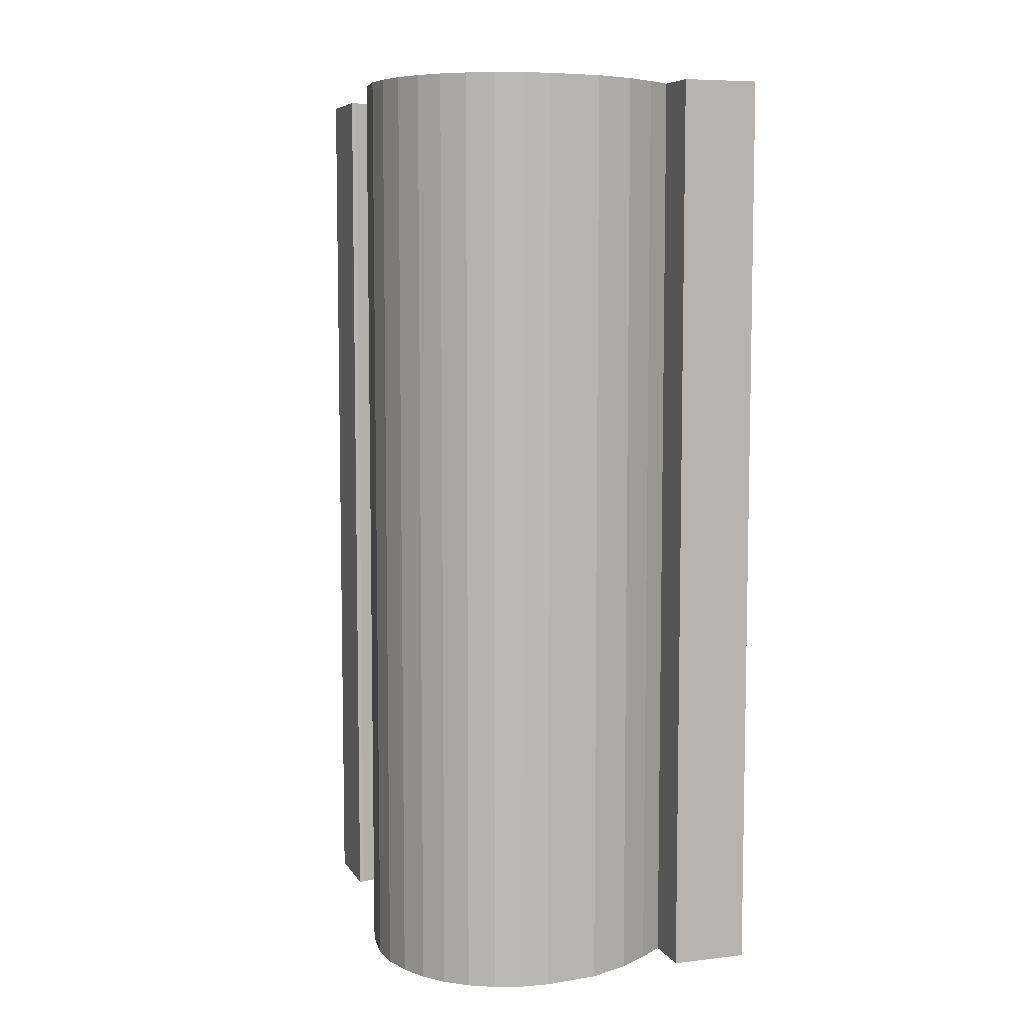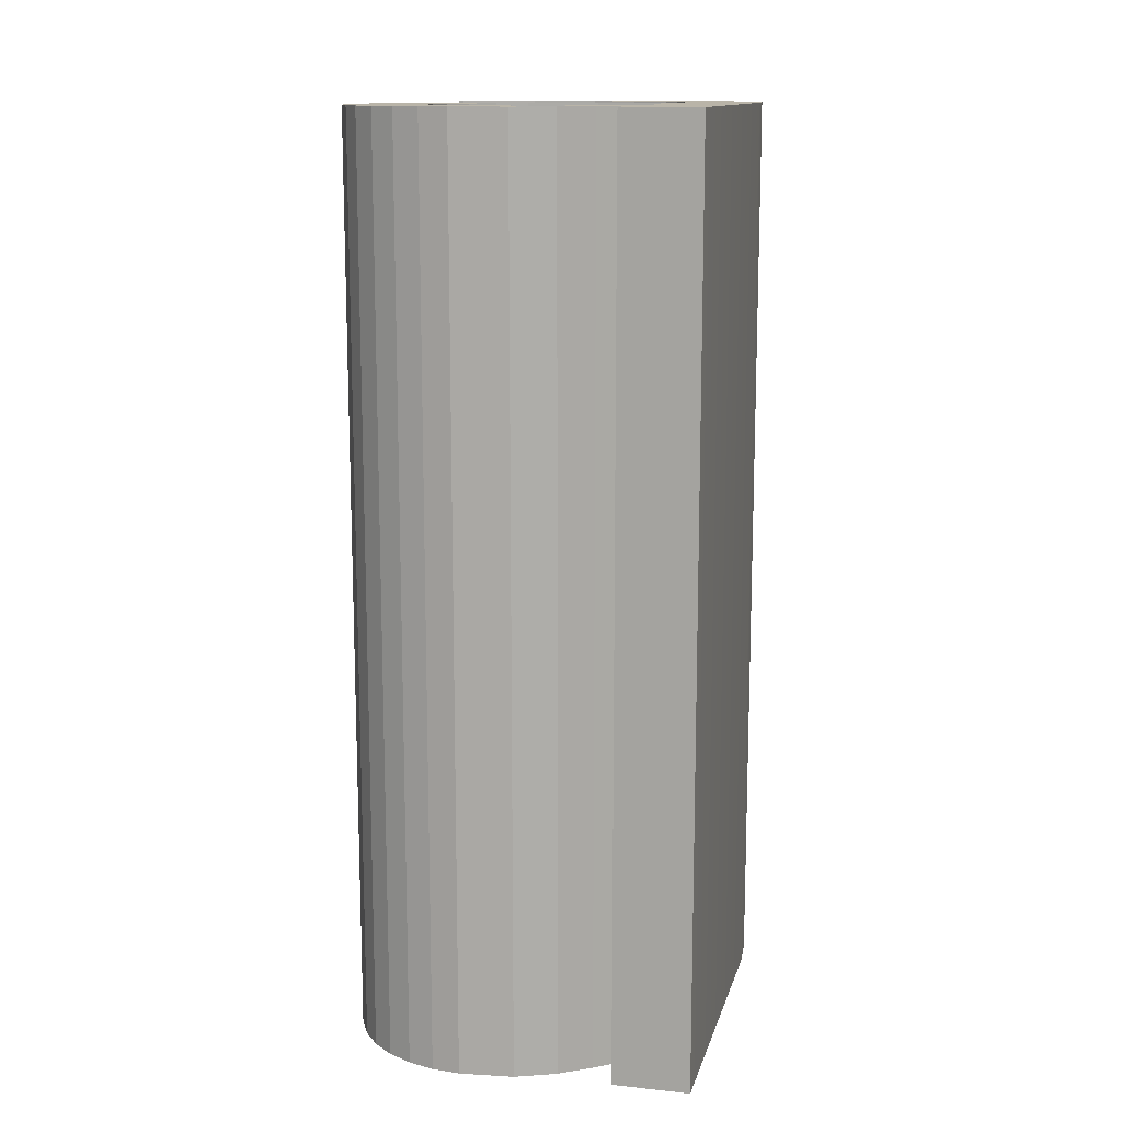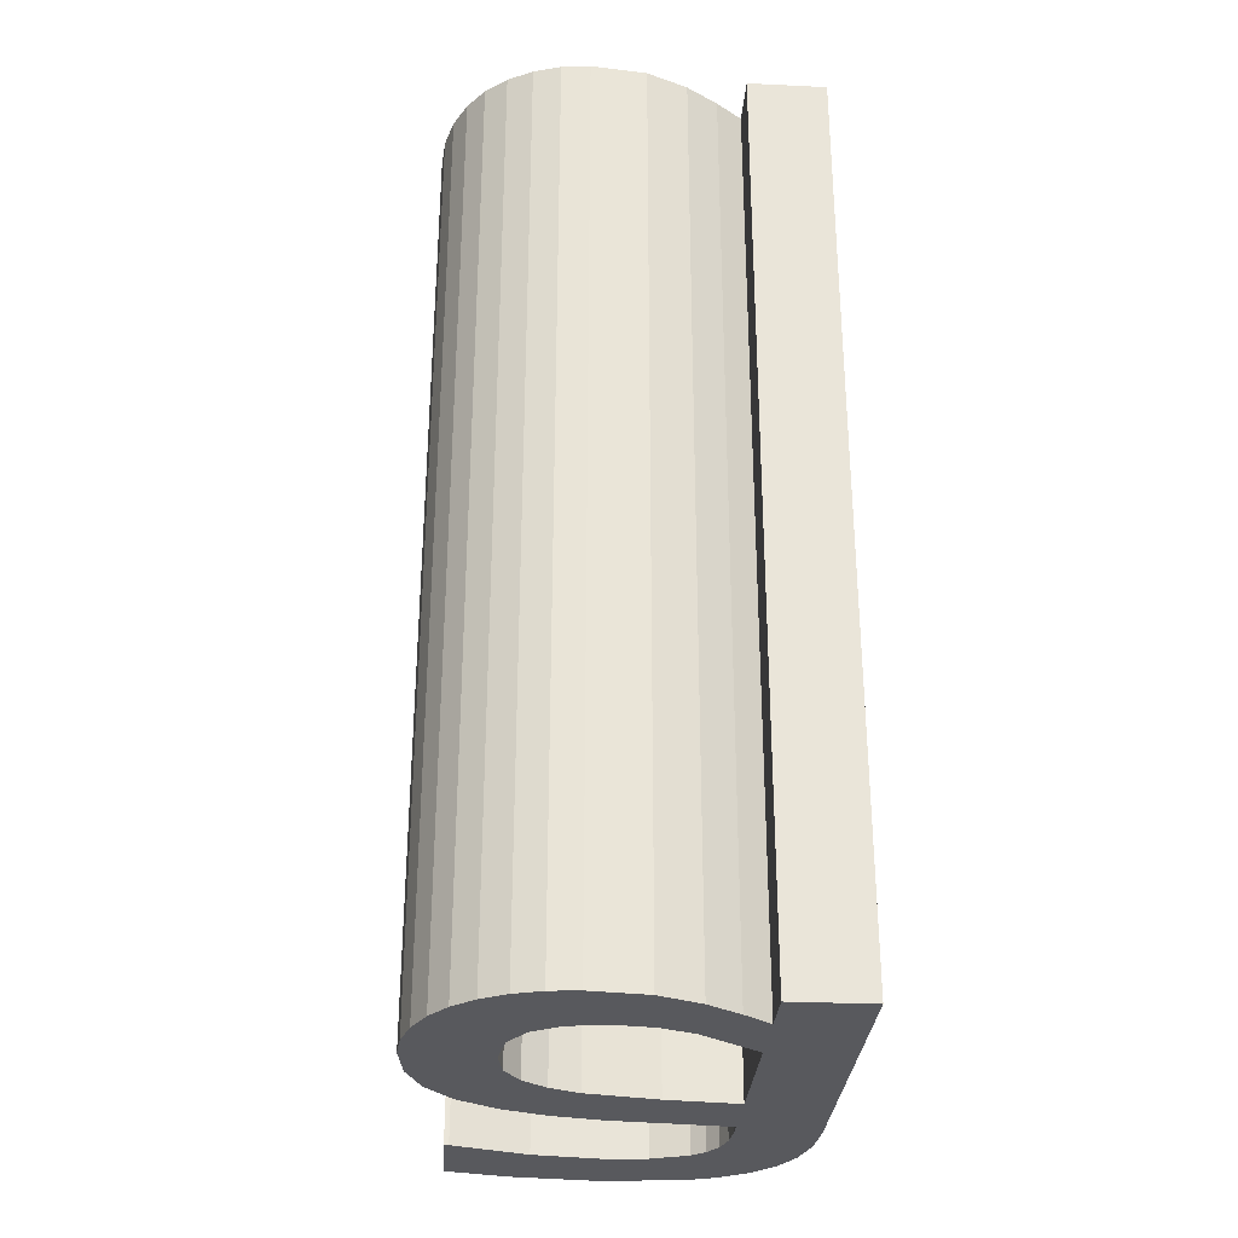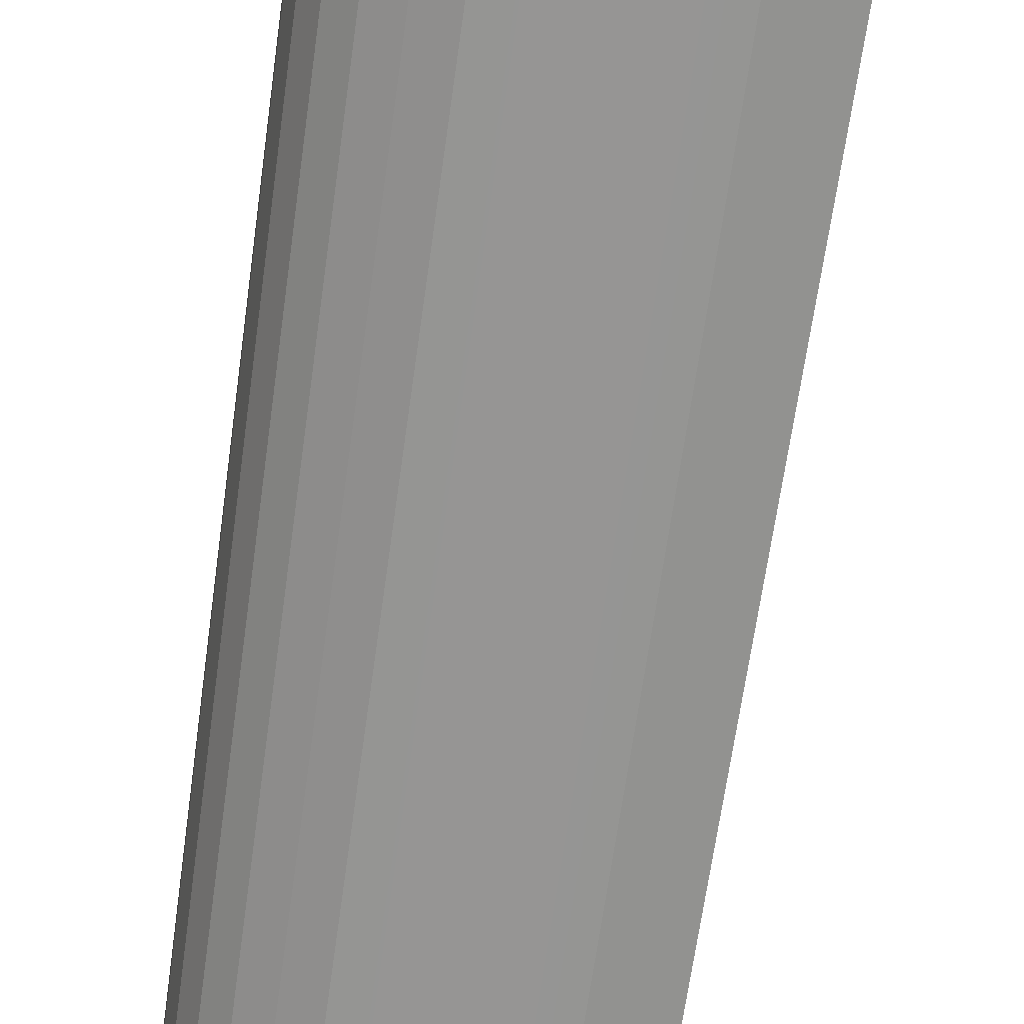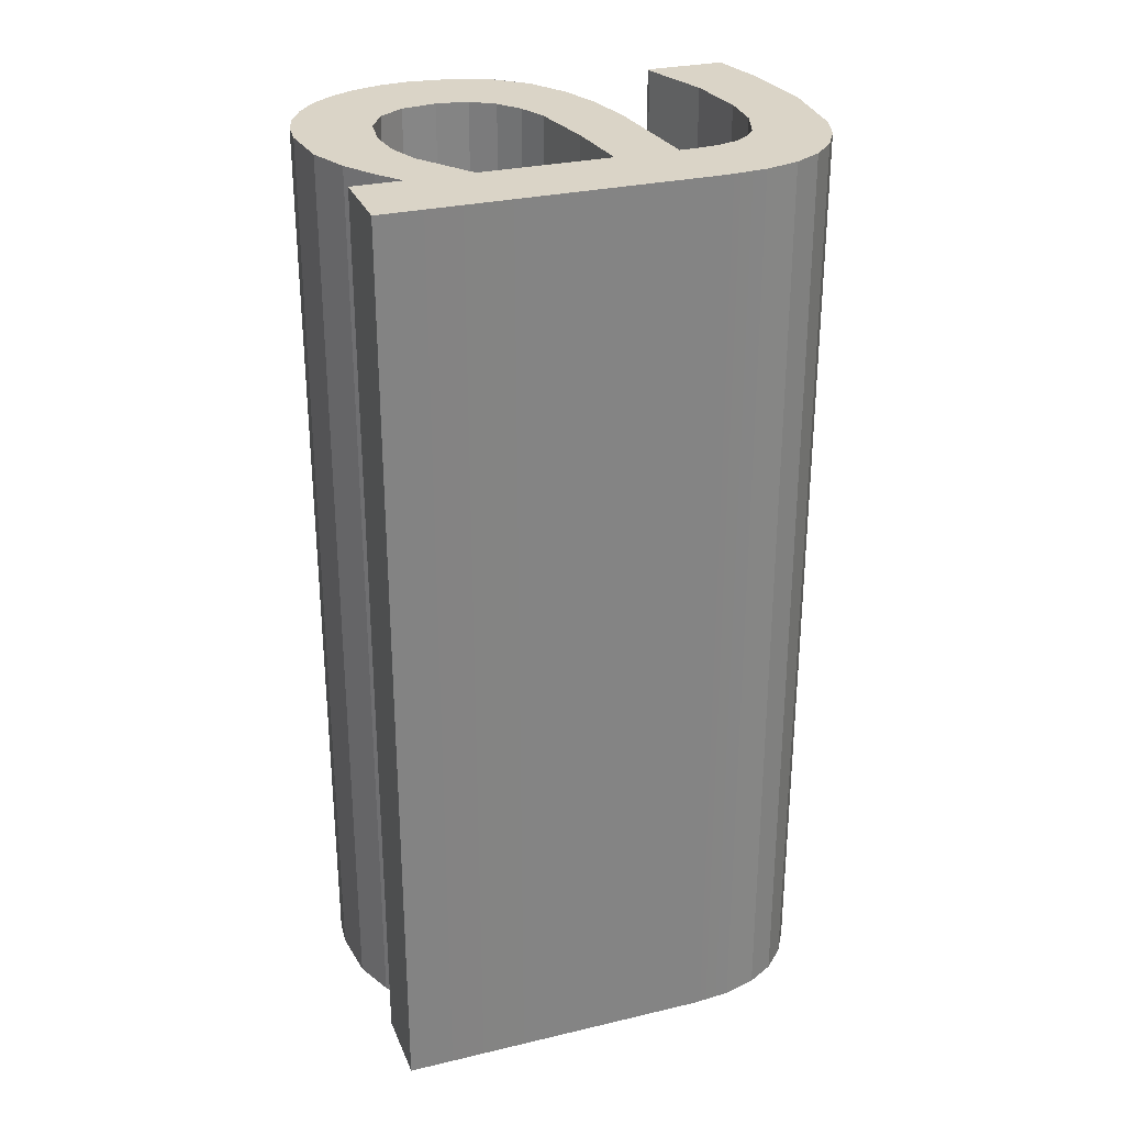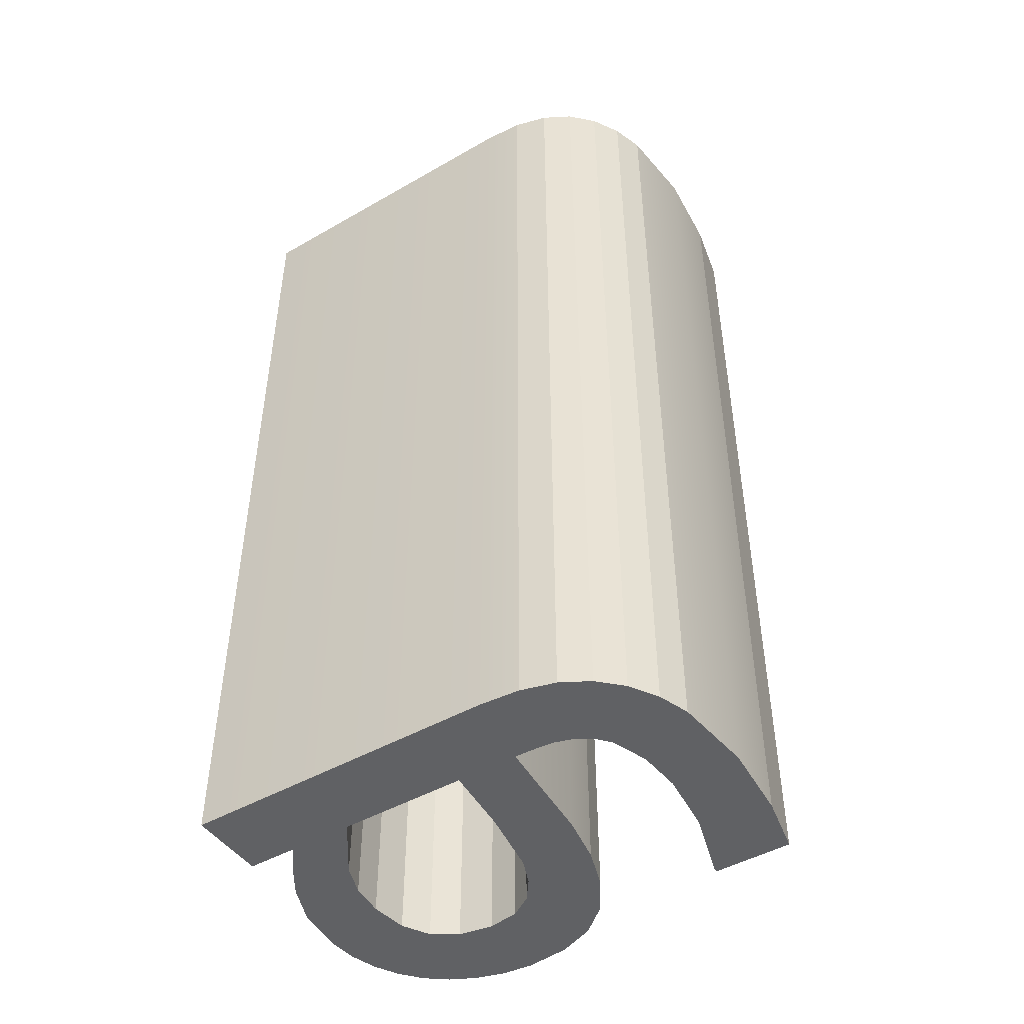
<metadata>
{"format":"obj","ext":"obj","renderer":"f3d","projection":"perspective","resolution":1024,"background":"white","views":[{"elev":7.2,"azim":-20.1,"up":"+Y"},{"elev":13.2,"azim":12.3,"up":"+Y"},{"elev":-30.2,"azim":-5.3,"up":"+Y"},{"elev":-67.5,"azim":172.0,"up":"+Z"},{"elev":28.9,"azim":69.2,"up":"+Y"},{"elev":-46.8,"azim":121.7,"up":"+Y"}]}
</metadata>
<code>
o mesh2/mesh2-geometry#mesh2-geometry
v -0.4722 -0.1337 0.07935
v -0.4722 -0.1337 0.08095
v -0.4709 -0.1337 0.0791
v -0.4722 -0.1525 0.07935
v -0.4721 -0.1337 0.08095
v -0.4722 -0.1525 0.08095
v -0.4706 -0.1337 0.08052
v -0.4721 -0.1525 0.08095
v -0.4709 -0.1525 0.0791
v -0.4693 -0.1337 0.07899
v -0.4706 -0.1525 0.08052
v -0.4693 -0.1337 0.08038
v -0.4693 -0.1525 0.08038
v -0.4693 -0.1525 0.07899
v -0.4684 -0.1337 0.08047
v -0.4677 -0.1337 0.07918
v -0.4684 -0.1525 0.08047
v -0.4677 -0.1525 0.07918
v -0.4677 -0.1337 0.08074
v -0.4677 -0.1525 0.08074
v -0.467 -0.1337 0.07941
v -0.467 -0.1525 0.07941
v -0.4674 -0.1337 0.08097
v -0.4674 -0.1525 0.08097
v -0.4665 -0.1337 0.07976
v -0.4672 -0.1337 0.08128
v -0.4672 -0.1525 0.08128
v -0.4671 -0.1337 0.08217
v -0.4665 -0.1525 0.07976
v -0.4671 -0.1337 0.08167
v -0.4671 -0.1525 0.08167
v -0.4671 -0.1337 0.08248
v -0.4671 -0.1525 0.08217
v -0.466 -0.1337 0.08021
v -0.4671 -0.1337 0.08374
v -0.4657 -0.1525 0.08868
v -0.4657 -0.1337 0.08868
v -0.466 -0.1525 0.08021
v -0.4672 -0.1337 0.08634
v -0.4686 -0.1337 0.08384
v -0.4671 -0.1525 0.08248
v -0.4673 -0.1337 0.08864
v -0.4657 -0.1337 0.08077
v -0.4657 -0.1525 0.08077
v -0.4672 -0.1337 0.08765
v -0.4671 -0.1525 0.08374
v -0.4694 -0.1337 0.08263
v -0.4694 -0.1525 0.08263
v -0.4656 -0.1337 0.08146
v -0.4678 -0.1337 0.08803
v -0.4672 -0.1525 0.08634
v -0.47 -0.1337 0.08405
v -0.4686 -0.1525 0.08384
v -0.4656 -0.1525 0.08146
v -0.4672 -0.1525 0.08765
v -0.4673 -0.1525 0.08864
v -0.4655 -0.1337 0.08227
v -0.4683 -0.1337 0.0871
v -0.4683 -0.1525 0.0871
v -0.4704 -0.1525 0.0828
v -0.4704 -0.1337 0.0828
v -0.47 -0.1525 0.08405
v -0.4655 -0.1525 0.08227
v -0.4684 -0.1337 0.08842
v -0.4678 -0.1525 0.08803
v -0.4705 -0.1337 0.08428
v -0.469 -0.1525 0.08733
v -0.469 -0.1337 0.08733
v -0.4684 -0.1525 0.08842
v -0.4705 -0.1525 0.08428
v -0.4713 -0.1525 0.08308
v -0.471 -0.1337 0.08462
v -0.4692 -0.1337 0.08874
v -0.471 -0.1525 0.08462
v -0.4713 -0.1525 0.08509
v -0.4713 -0.1337 0.08308
v -0.4713 -0.1337 0.08509
v -0.4692 -0.1525 0.08874
v -0.4697 -0.1525 0.08739
v -0.4697 -0.1337 0.08739
v -0.4714 -0.1525 0.08572
v -0.4721 -0.1525 0.08353
v -0.4703 -0.1337 0.08883
v -0.4719 -0.1525 0.08831
v -0.4714 -0.1337 0.08572
v -0.4721 -0.1337 0.08353
v -0.4703 -0.1525 0.08883
v -0.4705 -0.1525 0.08727
v -0.4705 -0.1337 0.08727
v -0.4714 -0.1525 0.08858
v -0.4719 -0.1337 0.08831
v -0.4723 -0.1525 0.08795
v -0.4726 -0.1337 0.08413
v -0.4709 -0.1337 0.08876
v -0.4713 -0.1525 0.08643
v -0.4714 -0.1337 0.08858
v -0.4723 -0.1337 0.08795
v -0.4726 -0.1525 0.08751
v -0.4726 -0.1525 0.08413
v -0.4726 -0.1337 0.08751
v -0.4709 -0.1525 0.08876
v -0.471 -0.1525 0.08695
v -0.471 -0.1337 0.08695
v -0.4713 -0.1337 0.08643
v -0.4729 -0.1337 0.08488
v -0.4729 -0.1337 0.08698
v -0.4729 -0.1525 0.08698
v -0.4729 -0.1525 0.08488
v -0.4731 -0.1337 0.08578
v -0.473 -0.1337 0.0864
v -0.473 -0.1525 0.0864
v -0.4731 -0.1525 0.08578
f 1 2 3
f 3 2 1
f 1 4 2
f 2 4 1
f 5 3 2
f 2 3 5
f 1 3 4
f 4 3 1
f 6 2 4
f 4 2 6
f 7 3 5
f 5 3 7
f 5 2 8
f 8 2 5
f 9 4 3
f 3 4 9
f 6 8 2
f 2 8 6
f 6 4 8
f 8 4 6
f 10 3 7
f 7 3 10
f 7 5 11
f 11 5 7
f 8 11 5
f 5 11 8
f 9 8 4
f 4 8 9
f 3 10 9
f 9 10 3
f 12 10 7
f 7 10 12
f 11 13 7
f 7 13 11
f 11 8 9
f 9 8 11
f 14 9 10
f 10 9 14
f 15 10 12
f 12 10 15
f 12 7 13
f 13 7 12
f 13 11 14
f 14 11 13
f 14 11 9
f 9 11 14
f 10 16 14
f 14 16 10
f 16 10 15
f 15 10 16
f 15 12 17
f 17 12 15
f 13 17 12
f 12 17 13
f 17 13 14
f 14 13 17
f 18 14 16
f 16 14 18
f 19 16 15
f 15 16 19
f 17 20 15
f 15 20 17
f 18 17 14
f 14 17 18
f 16 21 18
f 18 21 16
f 21 16 19
f 19 16 21
f 19 15 20
f 20 15 19
f 20 17 18
f 18 17 20
f 22 18 21
f 21 18 22
f 23 21 19
f 19 21 23
f 20 24 19
f 19 24 20
f 24 20 18
f 18 20 24
f 22 24 18
f 18 24 22
f 21 25 22
f 22 25 21
f 26 21 23
f 23 21 26
f 23 19 24
f 24 19 23
f 27 24 22
f 22 24 27
f 25 21 28
f 28 21 25
f 29 22 25
f 25 22 29
f 30 21 26
f 26 21 30
f 23 24 26
f 26 24 23
f 27 26 24
f 24 26 27
f 31 27 22
f 22 27 31
f 28 21 30
f 30 21 28
f 32 25 28
f 28 25 32
f 29 33 22
f 22 33 29
f 25 34 29
f 29 34 25
f 26 27 30
f 30 27 26
f 31 30 27
f 27 30 31
f 33 31 22
f 22 31 33
f 30 31 28
f 28 31 30
f 35 25 32
f 32 25 35
f 28 33 32
f 32 33 28
f 29 36 33
f 33 36 29
f 34 25 37
f 37 25 34
f 38 29 34
f 34 29 38
f 33 28 31
f 31 28 33
f 39 25 35
f 35 25 39
f 35 32 40
f 40 32 35
f 41 32 33
f 33 32 41
f 38 36 29
f 29 36 38
f 33 36 41
f 41 36 33
f 37 25 42
f 42 25 37
f 43 34 37
f 37 34 43
f 38 34 44
f 44 34 38
f 45 25 39
f 39 25 45
f 35 46 39
f 39 46 35
f 32 47 40
f 40 47 32
f 35 40 46
f 46 40 35
f 41 48 32
f 32 48 41
f 44 36 38
f 38 36 44
f 41 36 46
f 46 36 41
f 42 25 45
f 45 25 42
f 37 42 36
f 36 42 37
f 43 44 34
f 34 44 43
f 49 43 37
f 37 43 49
f 45 39 50
f 50 39 45
f 51 39 46
f 46 39 51
f 47 32 48
f 48 32 47
f 40 47 52
f 52 47 40
f 53 46 40
f 40 46 53
f 41 53 48
f 48 53 41
f 54 36 44
f 44 36 54
f 46 36 51
f 51 36 46
f 46 53 41
f 41 53 46
f 45 55 42
f 42 55 45
f 56 36 42
f 42 36 56
f 37 36 57
f 57 36 37
f 44 43 54
f 54 43 44
f 49 54 43
f 43 54 49
f 57 49 37
f 37 49 57
f 39 58 50
f 50 58 39
f 45 50 55
f 55 50 45
f 51 59 39
f 39 59 51
f 48 60 47
f 47 60 48
f 47 61 52
f 52 61 47
f 40 52 53
f 53 52 40
f 53 62 48
f 48 62 53
f 63 36 54
f 54 36 63
f 51 36 55
f 55 36 51
f 56 42 55
f 55 42 56
f 56 55 36
f 36 55 56
f 63 57 36
f 36 57 63
f 54 49 63
f 63 49 54
f 57 63 49
f 49 63 57
f 58 39 59
f 59 39 58
f 50 58 64
f 64 58 50
f 65 55 50
f 50 55 65
f 51 65 59
f 59 65 51
f 48 62 60
f 60 62 48
f 61 47 60
f 60 47 61
f 52 61 66
f 66 61 52
f 62 53 52
f 52 53 62
f 55 65 51
f 51 65 55
f 59 67 58
f 58 67 59
f 58 68 64
f 64 68 58
f 50 64 65
f 65 64 50
f 65 69 59
f 59 69 65
f 62 70 60
f 60 70 62
f 60 71 61
f 61 71 60
f 66 61 72
f 72 61 66
f 52 66 62
f 62 66 52
f 59 69 67
f 67 69 59
f 68 58 67
f 67 58 68
f 64 68 73
f 73 68 64
f 69 65 64
f 64 65 69
f 70 62 66
f 66 62 70
f 70 74 60
f 60 74 70
f 60 75 71
f 71 75 60
f 76 61 71
f 71 61 76
f 72 61 77
f 77 61 72
f 66 72 70
f 70 72 66
f 69 78 67
f 67 78 69
f 67 79 68
f 68 79 67
f 68 80 73
f 73 80 68
f 64 73 69
f 69 73 64
f 74 70 72
f 72 70 74
f 74 75 60
f 60 75 74
f 75 81 71
f 71 81 75
f 61 76 77
f 77 76 61
f 71 82 76
f 76 82 71
f 77 75 72
f 72 75 77
f 78 69 73
f 73 69 78
f 67 78 79
f 79 78 67
f 80 68 79
f 79 68 80
f 73 80 83
f 83 80 73
f 74 72 75
f 75 72 74
f 75 77 81
f 81 77 75
f 81 84 71
f 71 84 81
f 77 76 85
f 85 76 77
f 71 84 82
f 82 84 71
f 86 76 82
f 82 76 86
f 73 83 78
f 78 83 73
f 78 87 79
f 79 87 78
f 79 88 80
f 80 88 79
f 80 89 83
f 83 89 80
f 85 81 77
f 77 81 85
f 84 81 90
f 90 81 84
f 85 76 91
f 91 76 85
f 84 92 82
f 82 92 84
f 76 86 91
f 91 86 76
f 86 82 93
f 93 82 86
f 87 78 83
f 83 78 87
f 79 87 88
f 88 87 79
f 89 80 88
f 88 80 89
f 83 89 94
f 94 89 83
f 81 85 95
f 95 85 81
f 95 90 81
f 81 90 95
f 84 90 91
f 91 90 84
f 91 96 85
f 85 96 91
f 92 84 97
f 97 84 92
f 92 98 82
f 82 98 92
f 91 86 97
f 97 86 91
f 99 93 82
f 82 93 99
f 86 93 100
f 100 93 86
f 83 94 87
f 87 94 83
f 87 101 88
f 88 101 87
f 88 102 89
f 89 102 88
f 89 103 94
f 94 103 89
f 104 95 85
f 85 95 104
f 102 90 95
f 95 90 102
f 96 91 90
f 90 91 96
f 91 97 84
f 84 97 91
f 104 85 96
f 96 85 104
f 92 97 98
f 98 97 92
f 82 98 99
f 99 98 82
f 97 86 100
f 100 86 97
f 93 99 105
f 105 99 93
f 100 93 106
f 106 93 100
f 101 87 94
f 94 87 101
f 88 101 102
f 102 101 88
f 103 89 102
f 102 89 103
f 94 103 96
f 96 103 94
f 95 104 102
f 102 104 95
f 101 90 102
f 102 90 101
f 90 101 96
f 96 101 90
f 103 104 96
f 96 104 103
f 100 98 97
f 97 98 100
f 98 107 99
f 99 107 98
f 108 105 99
f 99 105 108
f 93 105 106
f 106 105 93
f 106 107 100
f 100 107 106
f 94 96 101
f 101 96 94
f 103 102 104
f 104 102 103
f 98 100 107
f 107 100 98
f 99 107 108
f 108 107 99
f 105 108 109
f 109 108 105
f 106 105 110
f 110 105 106
f 107 106 111
f 111 106 107
f 107 111 108
f 108 111 107
f 112 109 108
f 108 109 112
f 109 110 105
f 105 110 109
f 110 111 106
f 106 111 110
f 112 108 111
f 111 108 112
f 109 112 110
f 110 112 109
f 111 110 112
f 112 110 111

</code>
